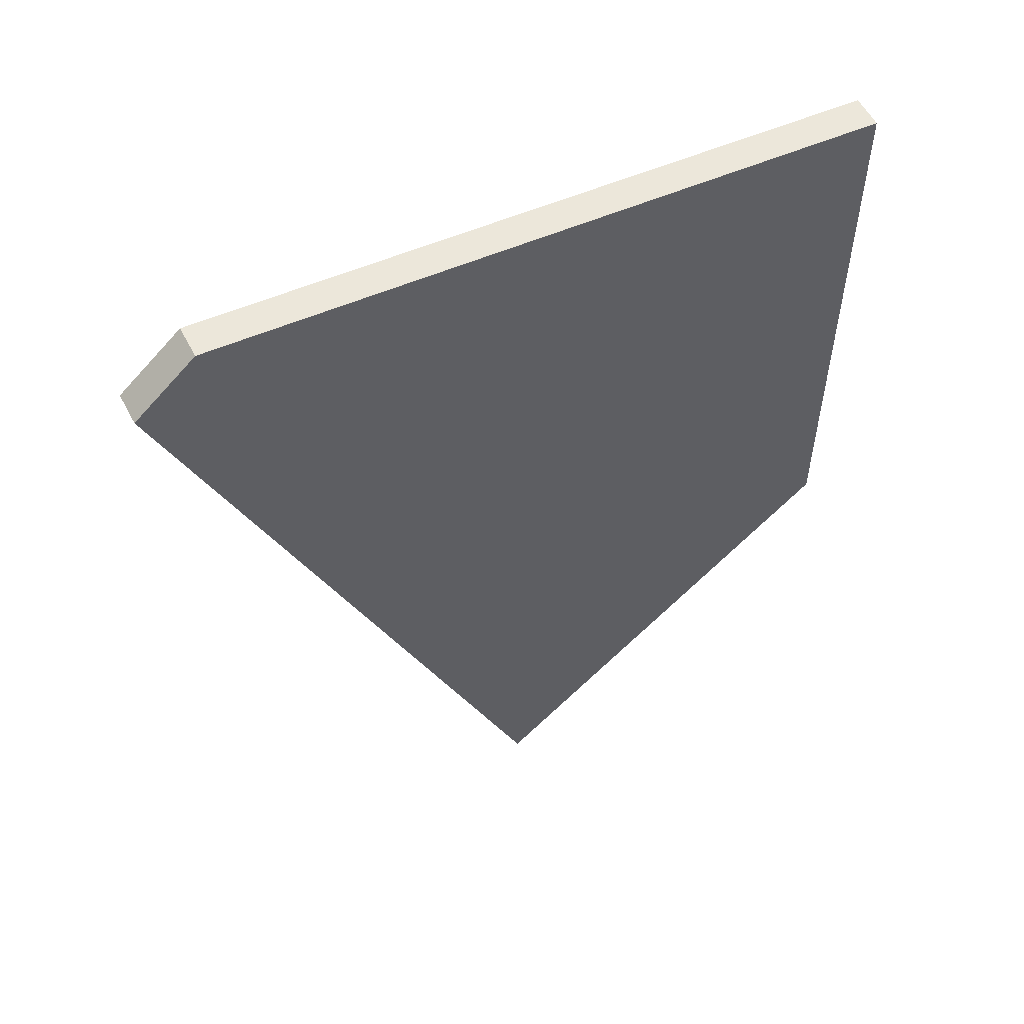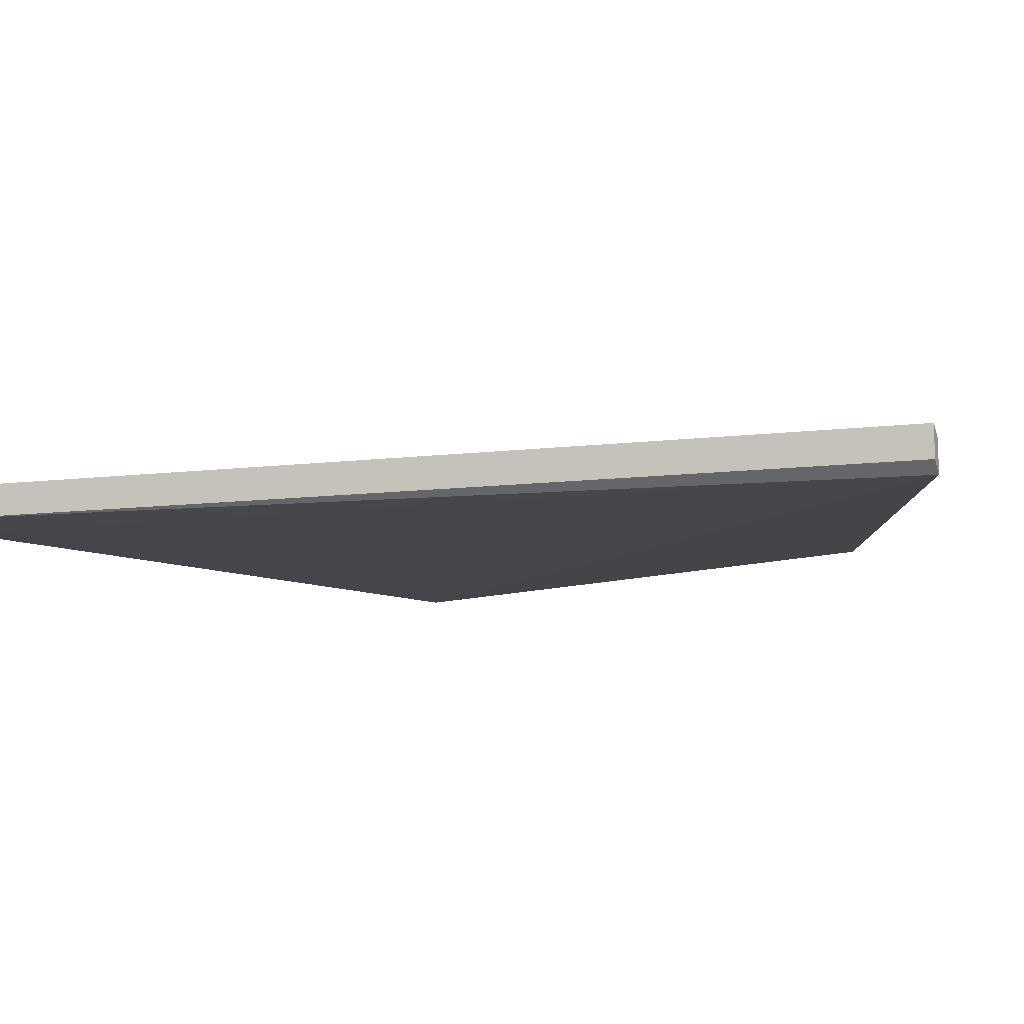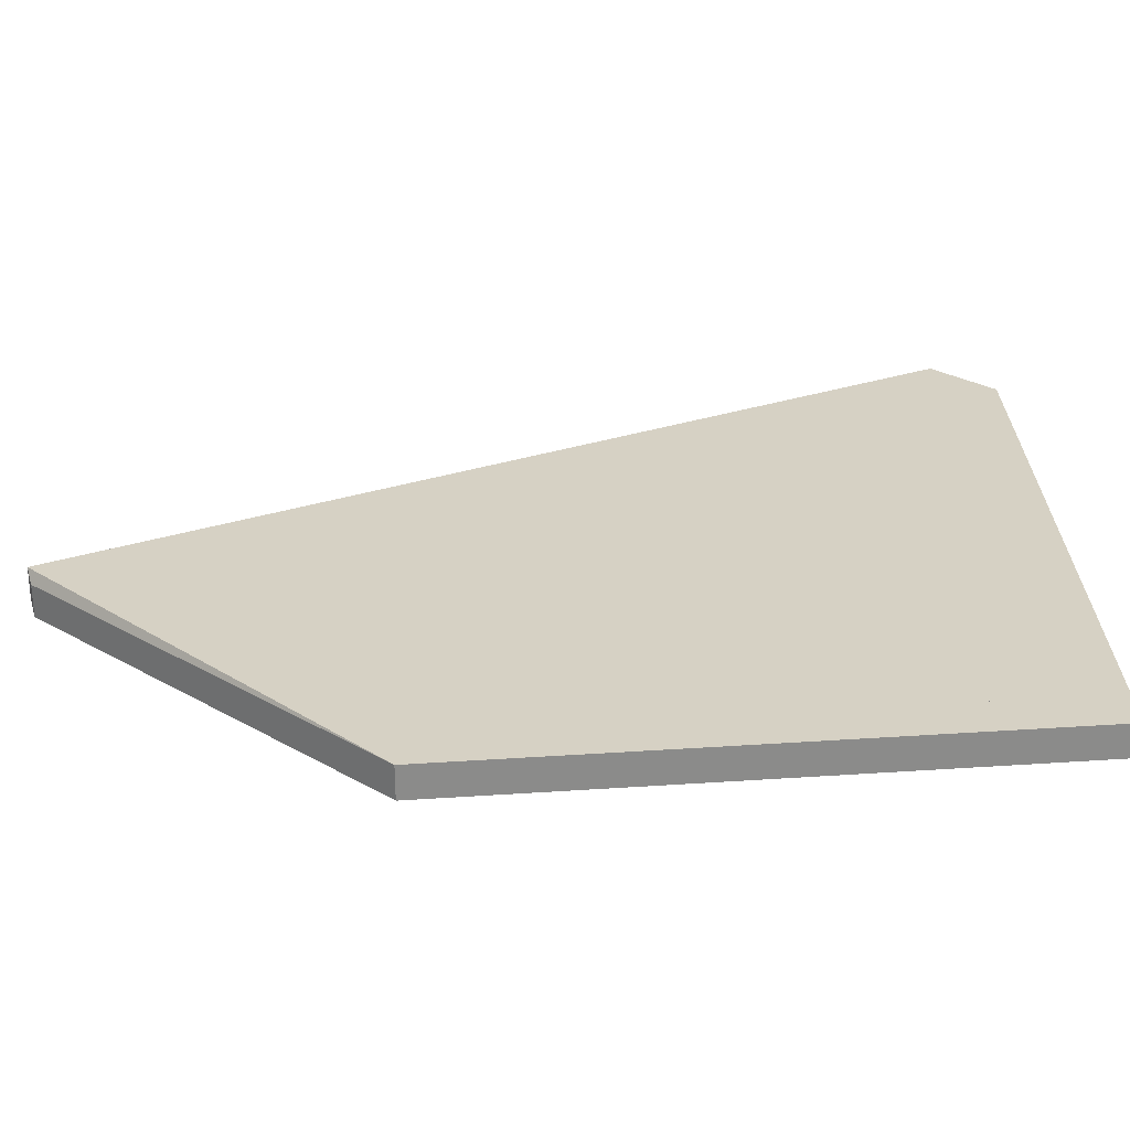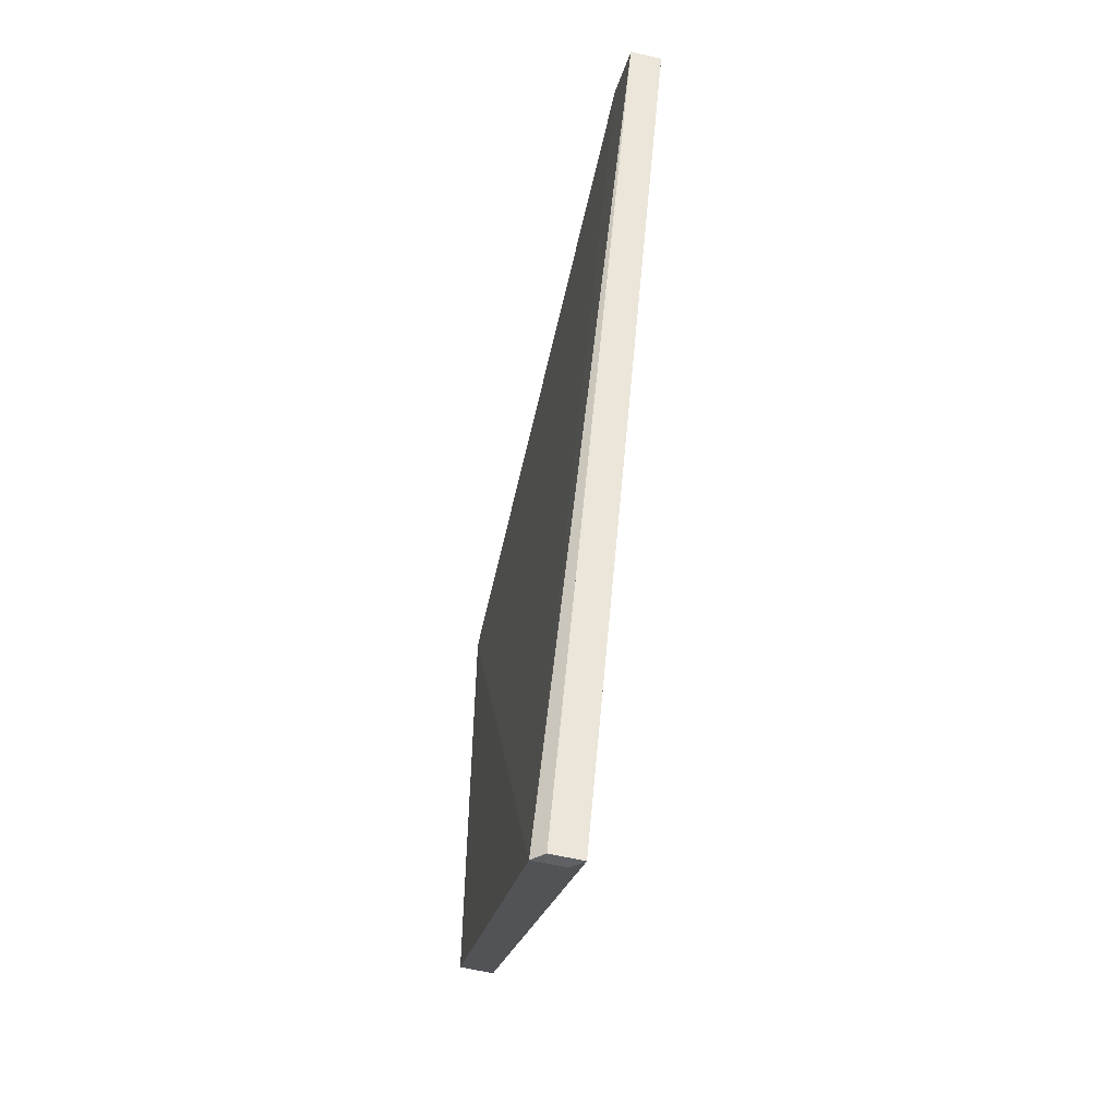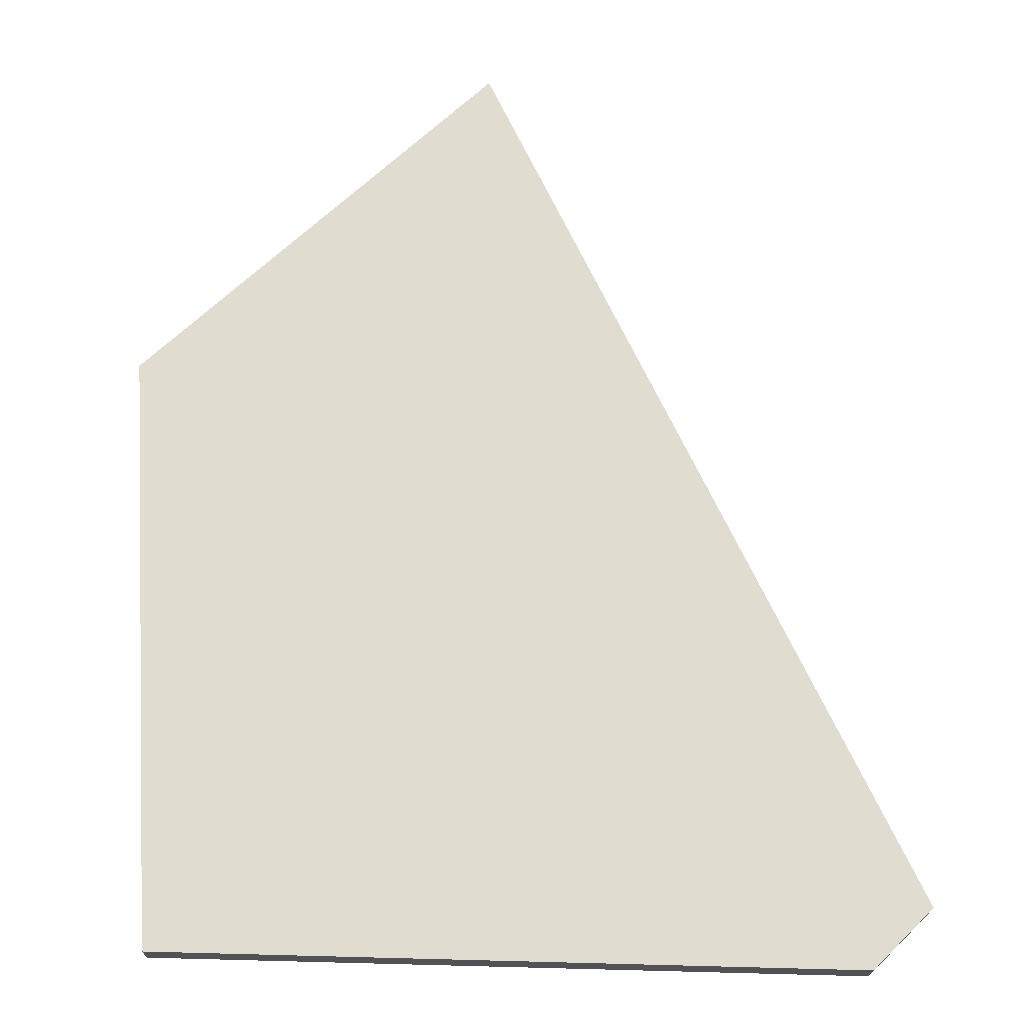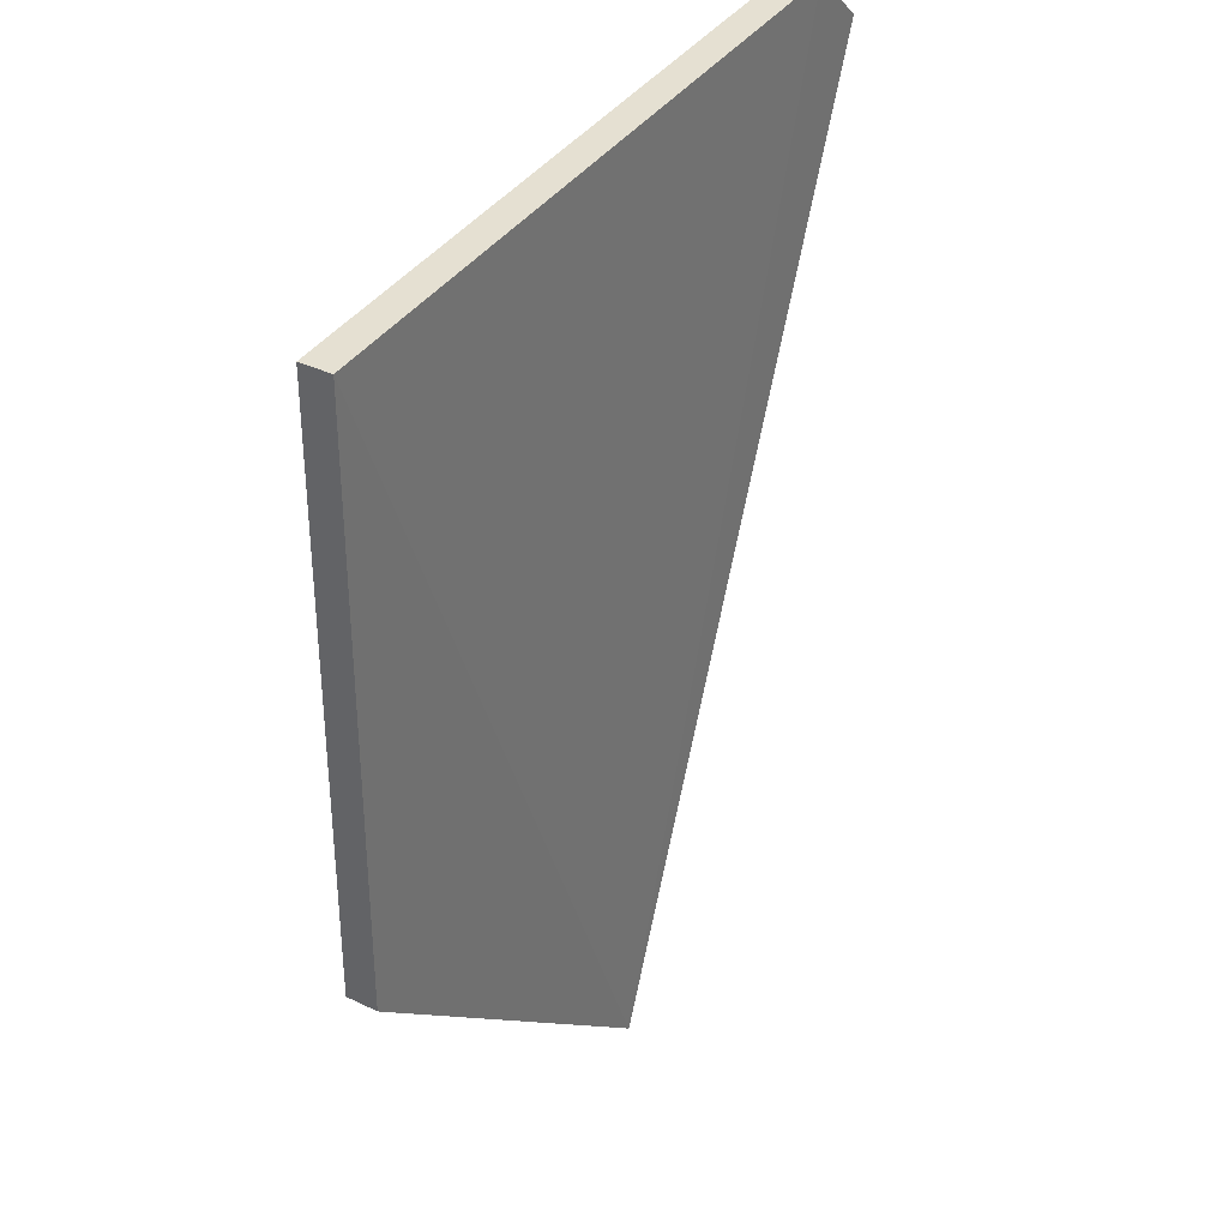
<metadata>
{"format":"obj","ext":"obj","renderer":"f3d","projection":"perspective","resolution":1024,"background":"white","views":[{"elev":56.6,"azim":152.3,"up":"+Z"},{"elev":-10.6,"azim":129.2,"up":"+Y"},{"elev":26.8,"azim":-96.2,"up":"+Y"},{"elev":-60.4,"azim":76.7,"up":"+Z"},{"elev":69.6,"azim":-3.4,"up":"+Y"},{"elev":35.1,"azim":-57.1,"up":"+Z"}]}
</metadata>
<code>
v -0.7379 -0.03273 0.4366
v -0.7379 -0.03173 0.4366
v -0.7491 -0.03237 0.446
v -0.7491 -0.03237 0.4644
v -0.7282 -0.03237 0.4662
v -0.7491 -0.03137 0.446
v -0.7491 -0.03137 0.4644
v -0.7282 -0.03137 0.4662
v -0.7262 -0.03237 0.4645
v -0.7262 -0.03137 0.4645
v -0.7375 -0.03237 0.4365
v -0.7375 -0.03137 0.4365
f 12 6 7
f 11 4 3
f 6 3 7
f 7 3 4
f 12 7 4
f 12 4 11
f 6 12 11
f 6 11 3
f 10 8 2
f 9 1 5
f 8 5 2
f 2 5 1
f 10 2 1
f 10 1 9
f 8 10 9
f 8 9 5
f 2 6 12
f 1 11 3
f 6 3 12
f 12 3 11
f 2 12 11
f 2 11 1
f 6 2 1
f 6 1 3
f 10 2 12
f 9 11 1
f 2 1 12
f 12 1 11
f 10 12 11
f 10 11 9
f 2 10 9
f 2 9 1
f 10 12 7
f 9 4 11
f 12 11 7
f 7 11 4
f 10 7 4
f 10 4 9
f 12 10 9
f 12 9 11
f 8 10 7
f 5 4 9
f 10 9 7
f 7 9 4
f 8 7 4
f 8 4 5
f 10 8 5
f 10 5 9
f 2 8 7
f 1 4 5
f 8 5 7
f 7 5 4
f 2 7 4
f 2 4 1
f 8 2 1
f 8 1 5
f 6 2 7
f 3 4 1
f 2 1 7
f 7 1 4
f 6 7 4
f 6 4 3
f 2 6 3
f 2 3 1

</code>
